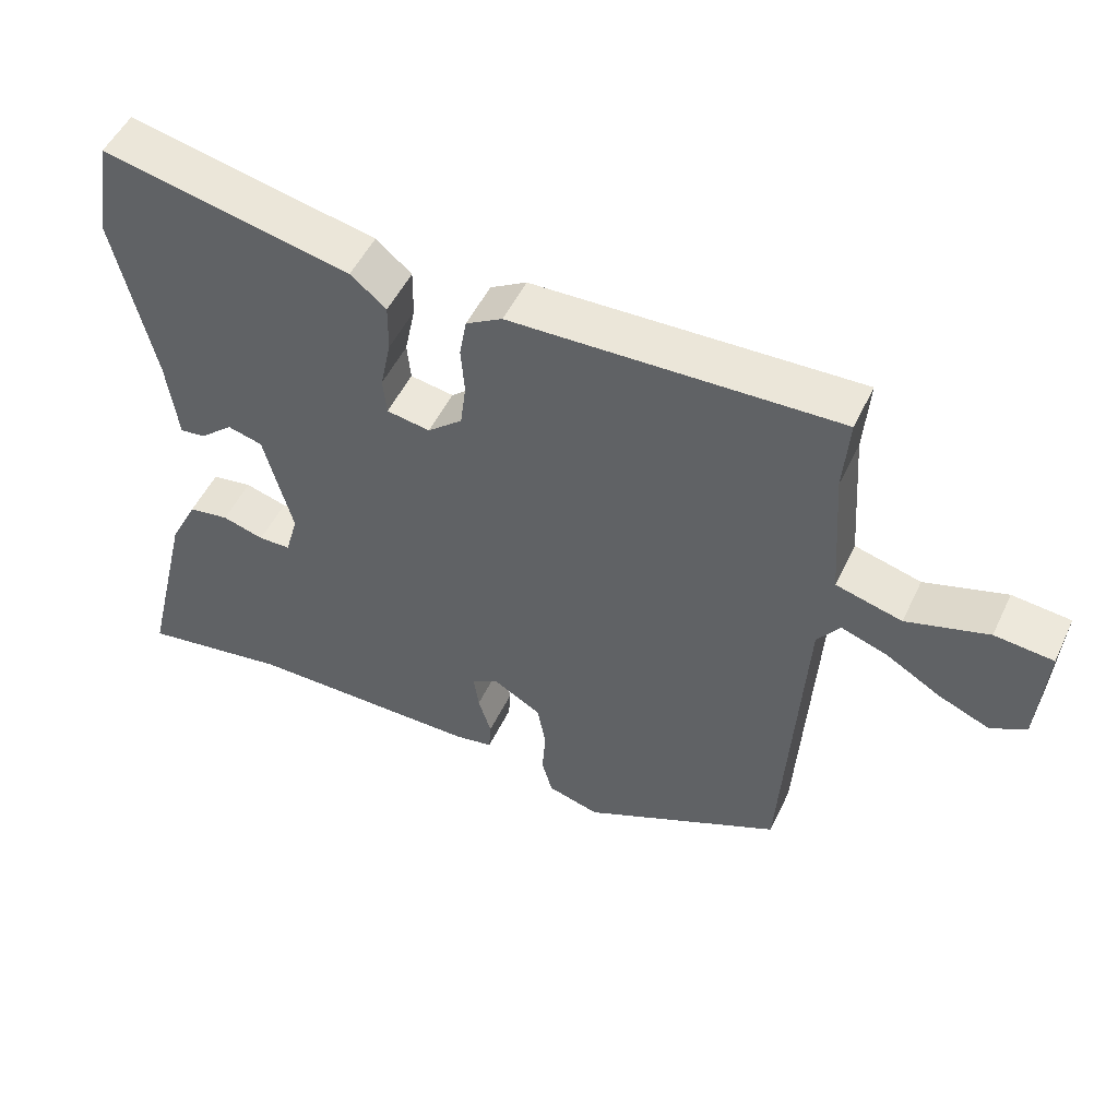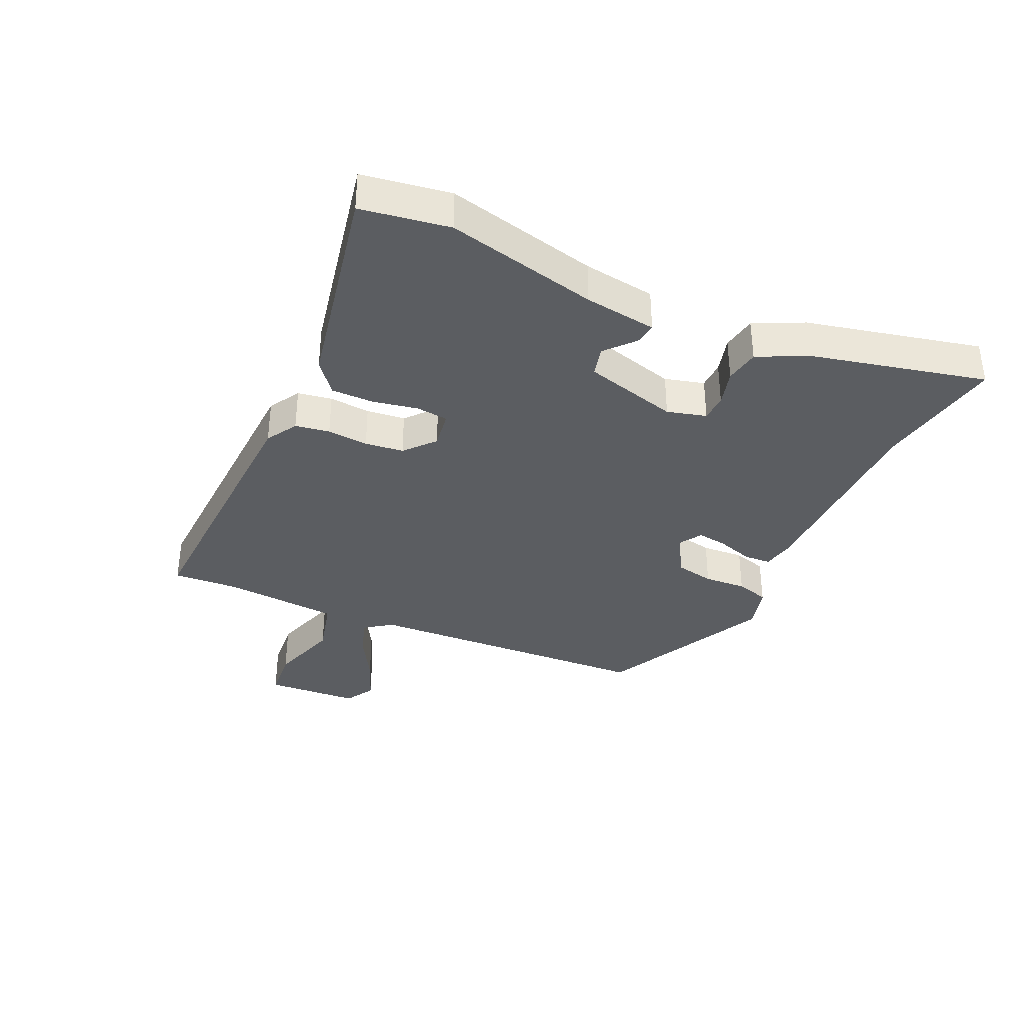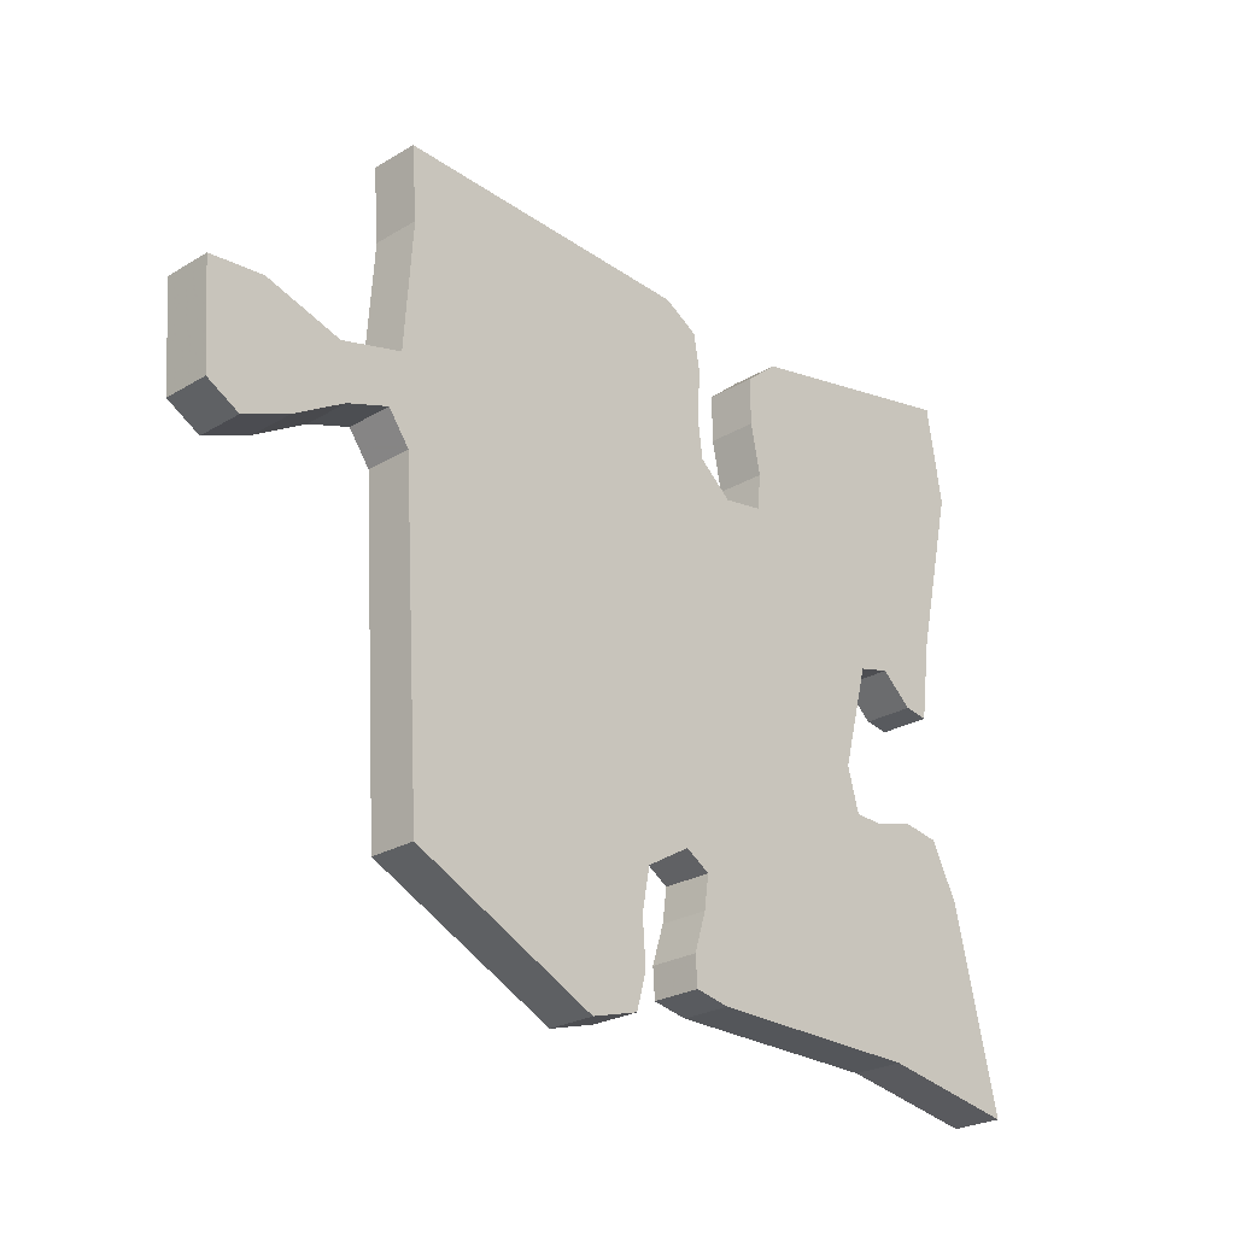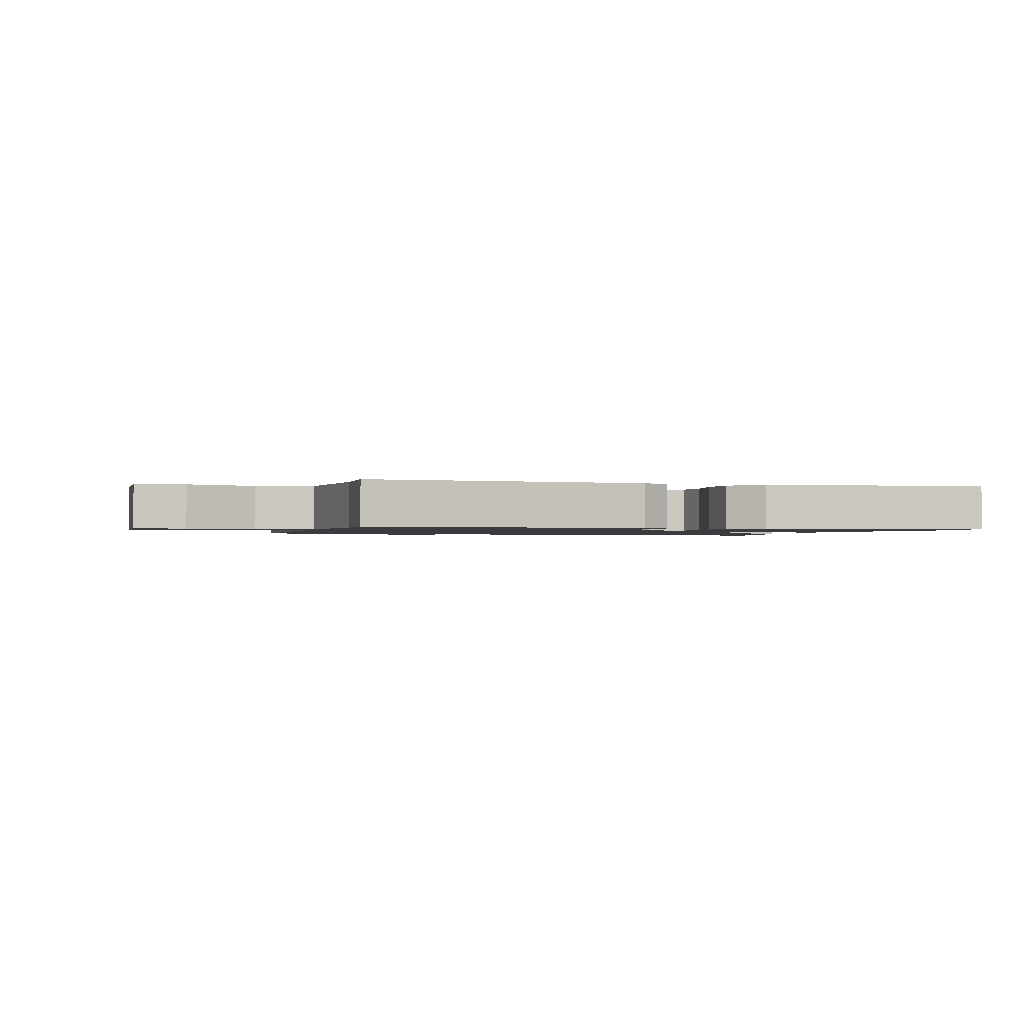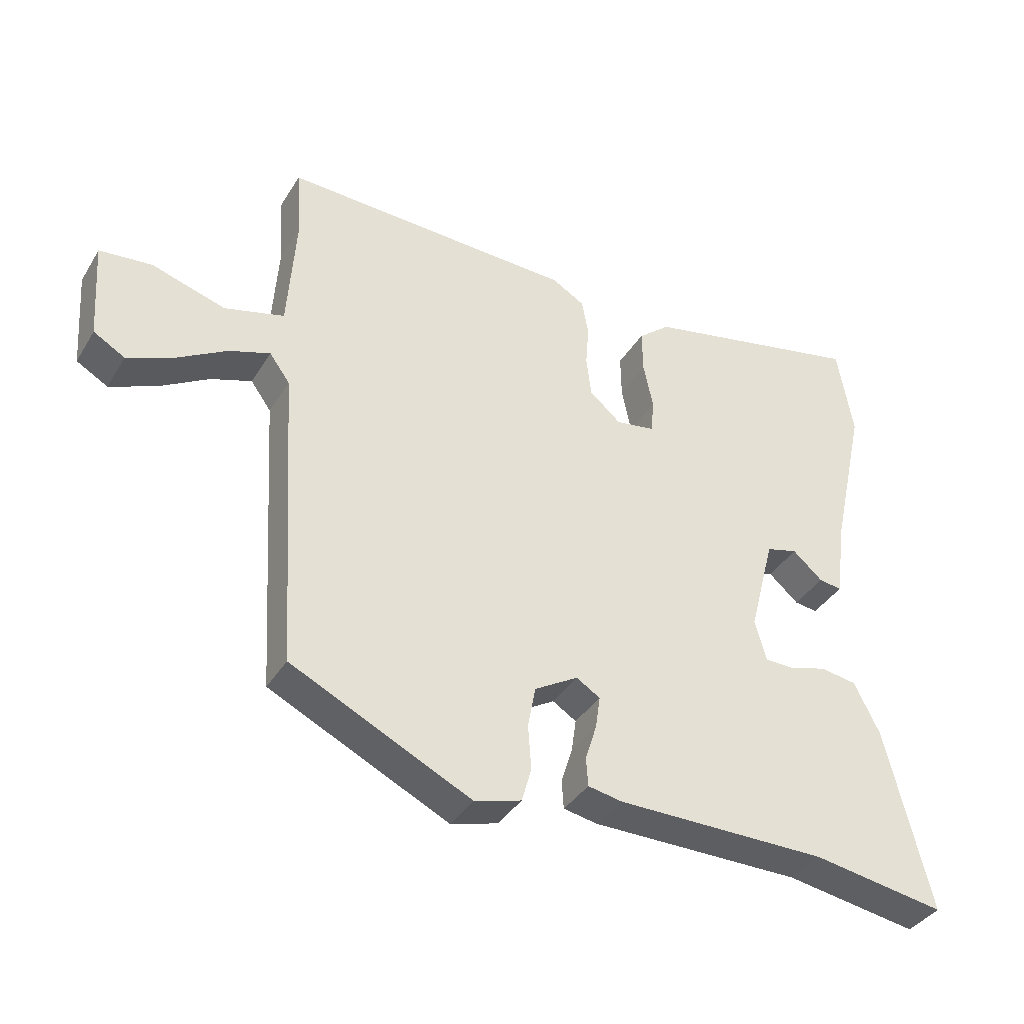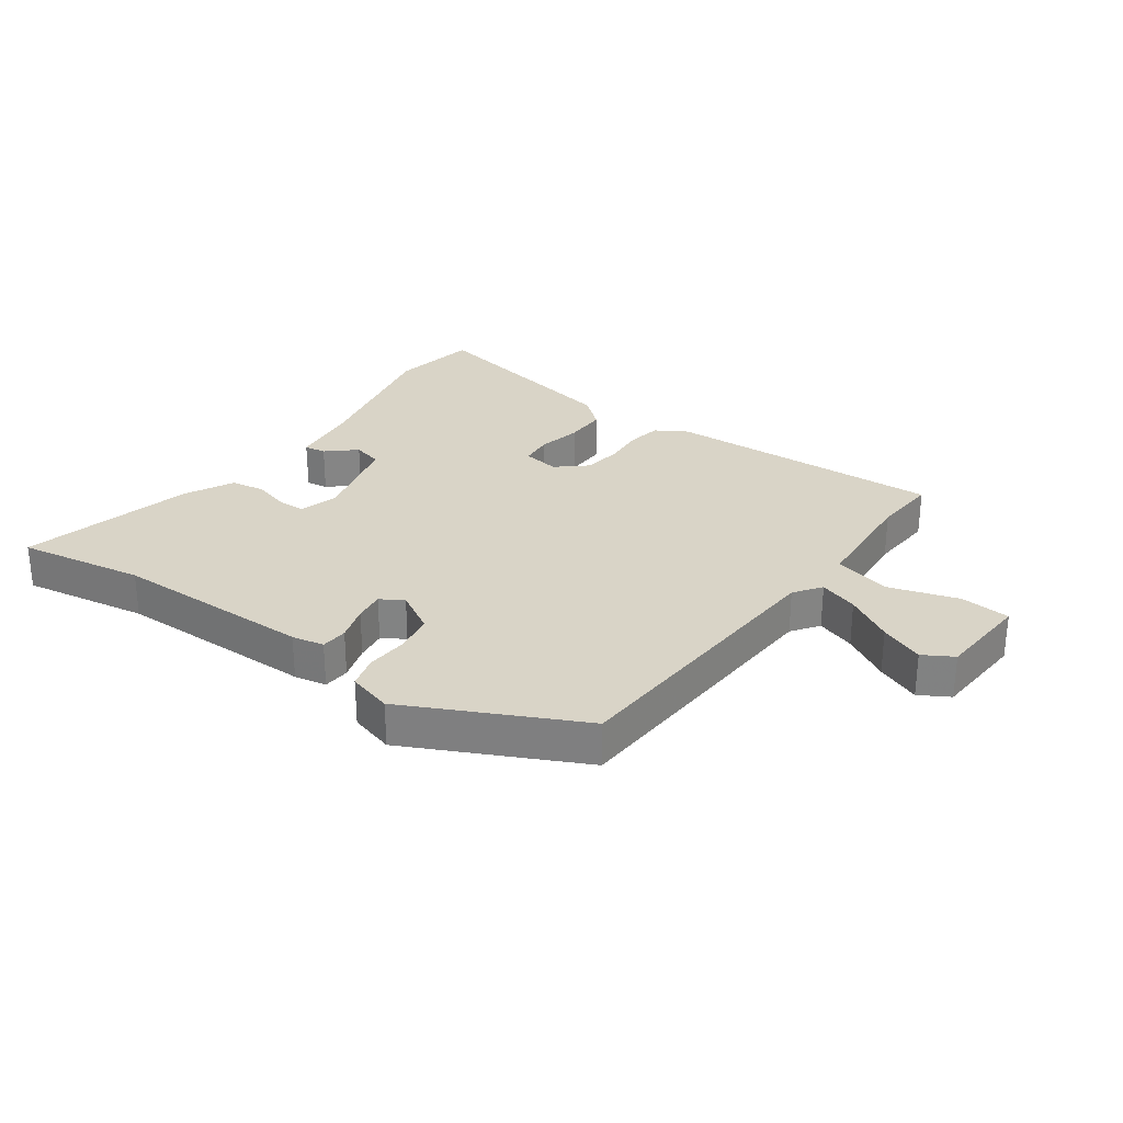
<metadata>
{"format":"obj","ext":"obj","renderer":"f3d","projection":"perspective","resolution":1024,"background":"white","views":[{"elev":51.1,"azim":-155.1,"up":"+Z"},{"elev":-35.9,"azim":64.9,"up":"+Y"},{"elev":-25.4,"azim":-46.1,"up":"+Z"},{"elev":-1.3,"azim":-18.2,"up":"+Y"},{"elev":-37.7,"azim":-28.1,"up":"+Z"},{"elev":28.6,"azim":-144.6,"up":"+Y"}]}
</metadata>
<code>
v 0.563 0.07 -0.51
v 0.355 0.07 -0.476
v 0.025 0.07 -0.475
v -0.028 0.07 -0.465
v -0.031 0.07 -0.421
v -0.013 0.07 -0.363
v -0.006 0.07 -0.313
v -0.043 0.07 -0.29
v -0.111 0.07 -0.33
v -0.123 0.07 -0.394
v -0.118 0.07 -0.463
v -0.133 0.07 -0.517
v -0.206 0.07 -0.538
v -0.487 0.07 -0.402
v -0.516 0.07 0.075
v -0.548 0.07 0.119
v -0.612 0.07 0.097
v -0.69 0.07 0.051
v -0.762 0.07 0.021
v -0.811 0.07 0.049
v -0.822 0.07 0.202
v -0.74 0.07 0.21
v -0.625 0.07 0.175
v -0.532 0.07 0.2
v -0.519 0.07 0.389
v -0.527 0.07 0.496
v -0.069 0.07 0.48
v -0.018 0.07 0.45
v -0.008 0.07 0.394
v -0.013 0.07 0.327
v -0.005 0.07 0.264
v 0.044 0.07 0.222
v 0.105 0.07 0.232
v 0.11 0.07 0.285
v 0.095 0.07 0.358
v 0.094 0.07 0.427
v 0.144 0.07 0.469
v 0.493 0.07 0.543
v 0.517 0.07 0.399
v 0.462 0.07 0.151
v 0.447 0.07 0.033
v 0.411 0.07 0.038
v 0.364 0.07 0.079
v 0.315 0.07 0.066
v 0.275 0.07 -0.088
v 0.293 0.07 -0.152
v 0.338 0.07 -0.153
v 0.397 0.07 -0.136
v 0.454 0.07 -0.145
v 0.494 0.07 -0.225
v 0.563 0 -0.51
v 0.355 0 -0.476
v 0.025 0 -0.475
v -0.028 0 -0.465
v -0.031 0 -0.421
v -0.013 0 -0.363
v -0.006 0 -0.313
v -0.043 0 -0.29
v -0.111 0 -0.33
v -0.123 0 -0.394
v -0.118 0 -0.463
v -0.133 0 -0.517
v -0.206 0 -0.538
v -0.487 0 -0.402
v -0.516 0 0.075
v -0.548 0 0.119
v -0.612 0 0.097
v -0.69 0 0.051
v -0.762 0 0.021
v -0.811 0 0.049
v -0.822 0 0.202
v -0.74 0 0.21
v -0.625 0 0.175
v -0.532 0 0.2
v -0.519 0 0.389
v -0.527 0 0.496
v -0.069 0 0.48
v -0.018 0 0.45
v -0.008 0 0.394
v -0.013 0 0.327
v -0.005 0 0.264
v 0.044 0 0.222
v 0.105 0 0.232
v 0.11 0 0.285
v 0.095 0 0.358
v 0.094 0 0.427
v 0.144 0 0.469
v 0.493 0 0.543
v 0.517 0 0.399
v 0.462 0 0.151
v 0.447 0 0.033
v 0.411 0 0.038
v 0.364 0 0.079
v 0.315 0 0.066
v 0.275 0 -0.088
v 0.293 0 -0.152
v 0.338 0 -0.153
v 0.397 0 -0.136
v 0.454 0 -0.145
v 0.494 0 -0.225
f 50 1 2
f 49 50 2
f 48 49 2
f 47 48 2
f 4 5 6
f 3 4 6
f 2 3 6
f 47 2 6
f 46 47 6
f 45 46 6 7
f 44 45 7 8
f 40 41 42 43
f 40 43 44
f 39 40 44
f 38 39 44
f 37 38 44
f 36 37 44
f 35 36 44
f 34 35 44
f 33 34 44
f 44 8 9
f 33 44 9
f 32 33 9
f 28 29 30
f 27 28 30
f 26 27 30
f 25 26 30
f 24 25 30 31
f 23 24 31 32
f 21 22 23
f 20 21 23
f 19 20 23
f 18 19 23
f 17 18 23
f 16 17 23
f 13 14 15
f 12 13 15
f 11 12 15
f 10 11 15
f 9 10 15 16
f 32 9 16
f 16 23 32
f 52 51 100
f 52 100 99
f 52 99 98
f 52 98 97
f 56 55 54
f 56 54 53
f 56 53 52
f 56 52 97
f 56 97 96
f 57 56 96 95
f 58 57 95 94
f 93 92 91 90
f 94 93 90
f 94 90 89
f 94 89 88
f 94 88 87
f 94 87 86
f 94 86 85
f 94 85 84
f 94 84 83
f 59 58 94
f 59 94 83
f 59 83 82
f 80 79 78
f 80 78 77
f 80 77 76
f 80 76 75
f 81 80 75 74
f 82 81 74 73
f 73 72 71
f 73 71 70
f 73 70 69
f 73 69 68
f 73 68 67
f 73 67 66
f 65 64 63
f 65 63 62
f 65 62 61
f 65 61 60
f 66 65 60 59
f 66 59 82
f 82 73 66
f 1 51 52 2
f 2 52 53 3
f 3 53 54 4
f 4 54 55 5
f 5 55 56 6
f 6 56 57 7
f 7 57 58 8
f 8 58 59 9
f 9 59 60 10
f 10 60 61 11
f 11 61 62 12
f 12 62 63 13
f 13 63 64 14
f 14 64 65 15
f 15 65 66 16
f 16 66 67 17
f 17 67 68 18
f 18 68 69 19
f 19 69 70 20
f 20 70 71 21
f 21 71 72 22
f 22 72 73 23
f 23 73 74 24
f 24 74 75 25
f 25 75 76 26
f 26 76 77 27
f 27 77 78 28
f 28 78 79 29
f 29 79 80 30
f 30 80 81 31
f 31 81 82 32
f 32 82 83 33
f 33 83 84 34
f 34 84 85 35
f 35 85 86 36
f 36 86 87 37
f 37 87 88 38
f 38 88 89 39
f 39 89 90 40
f 40 90 91 41
f 41 91 92 42
f 42 92 93 43
f 43 93 94 44
f 44 94 95 45
f 45 95 96 46
f 46 96 97 47
f 47 97 98 48
f 48 98 99 49
f 49 99 100 50
f 50 100 51 1

</code>
